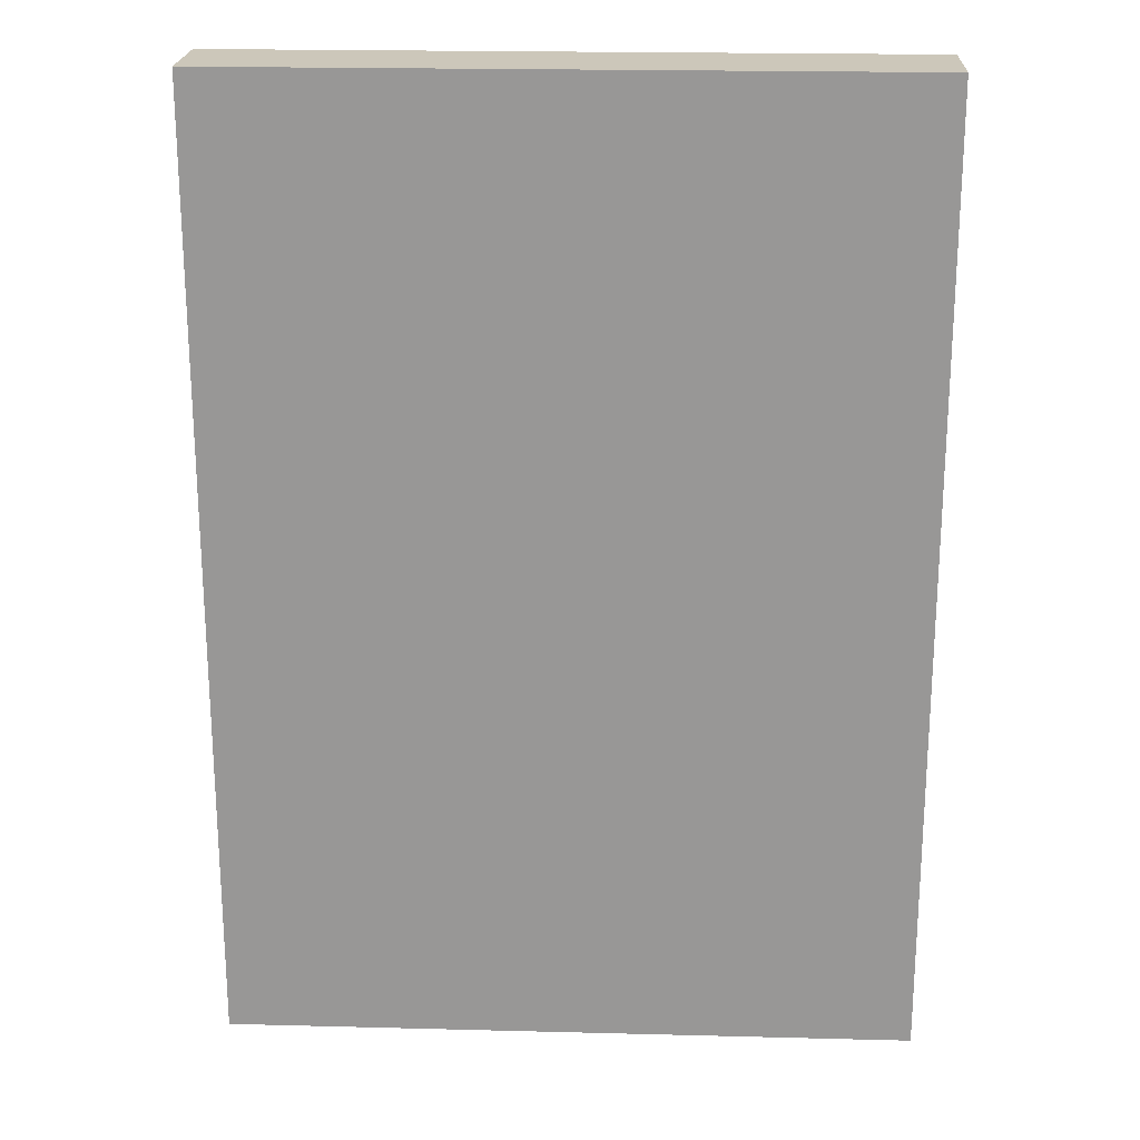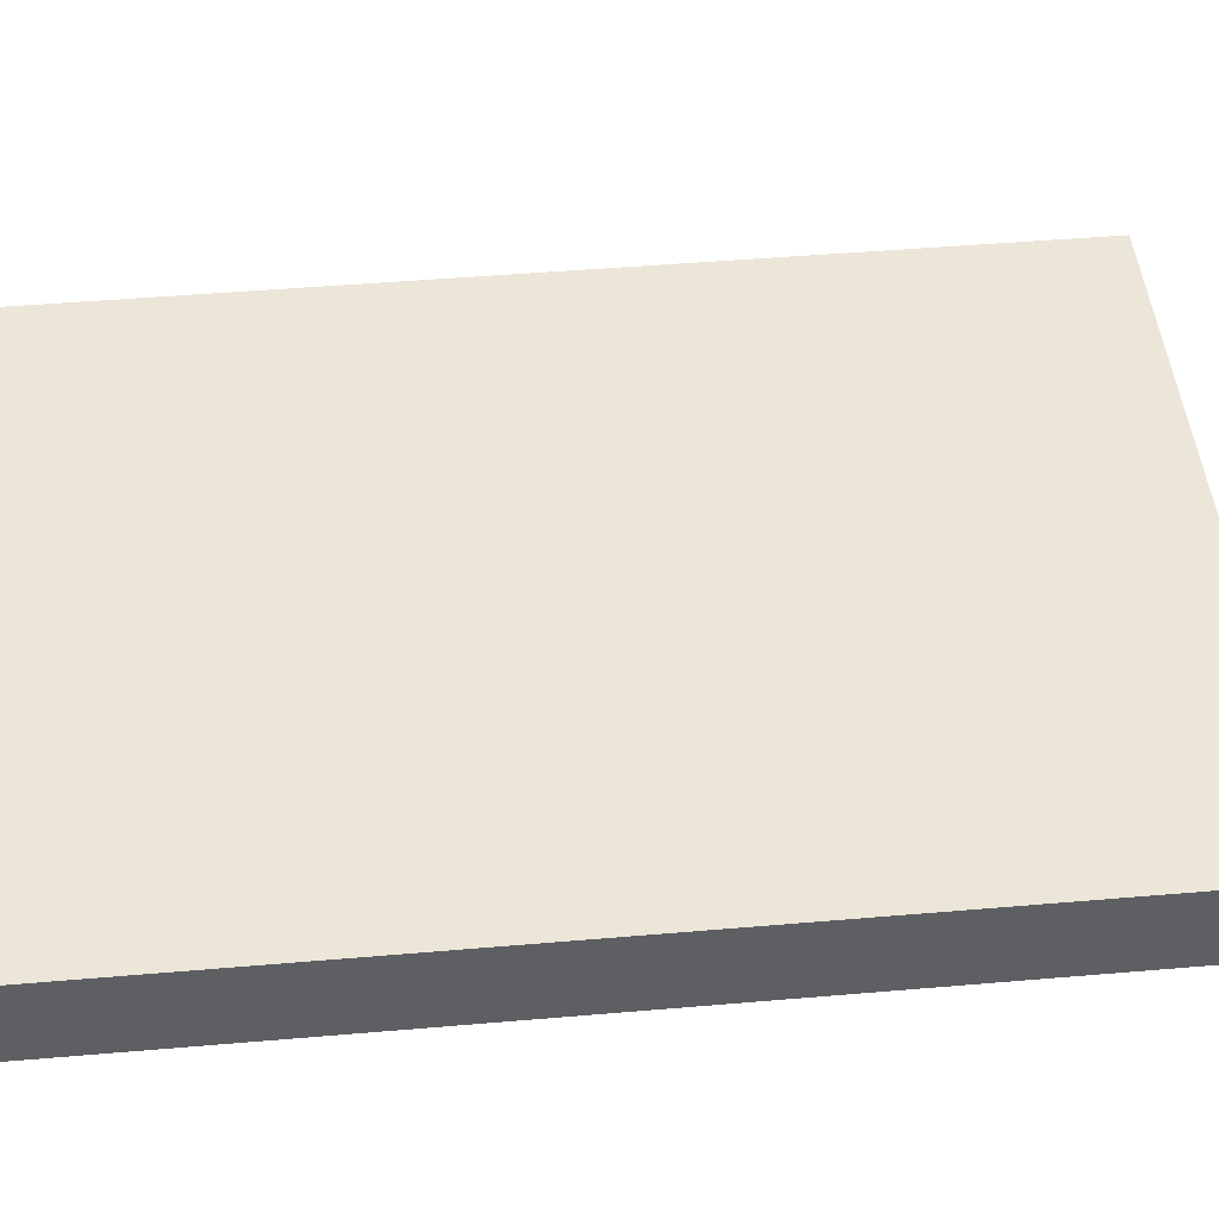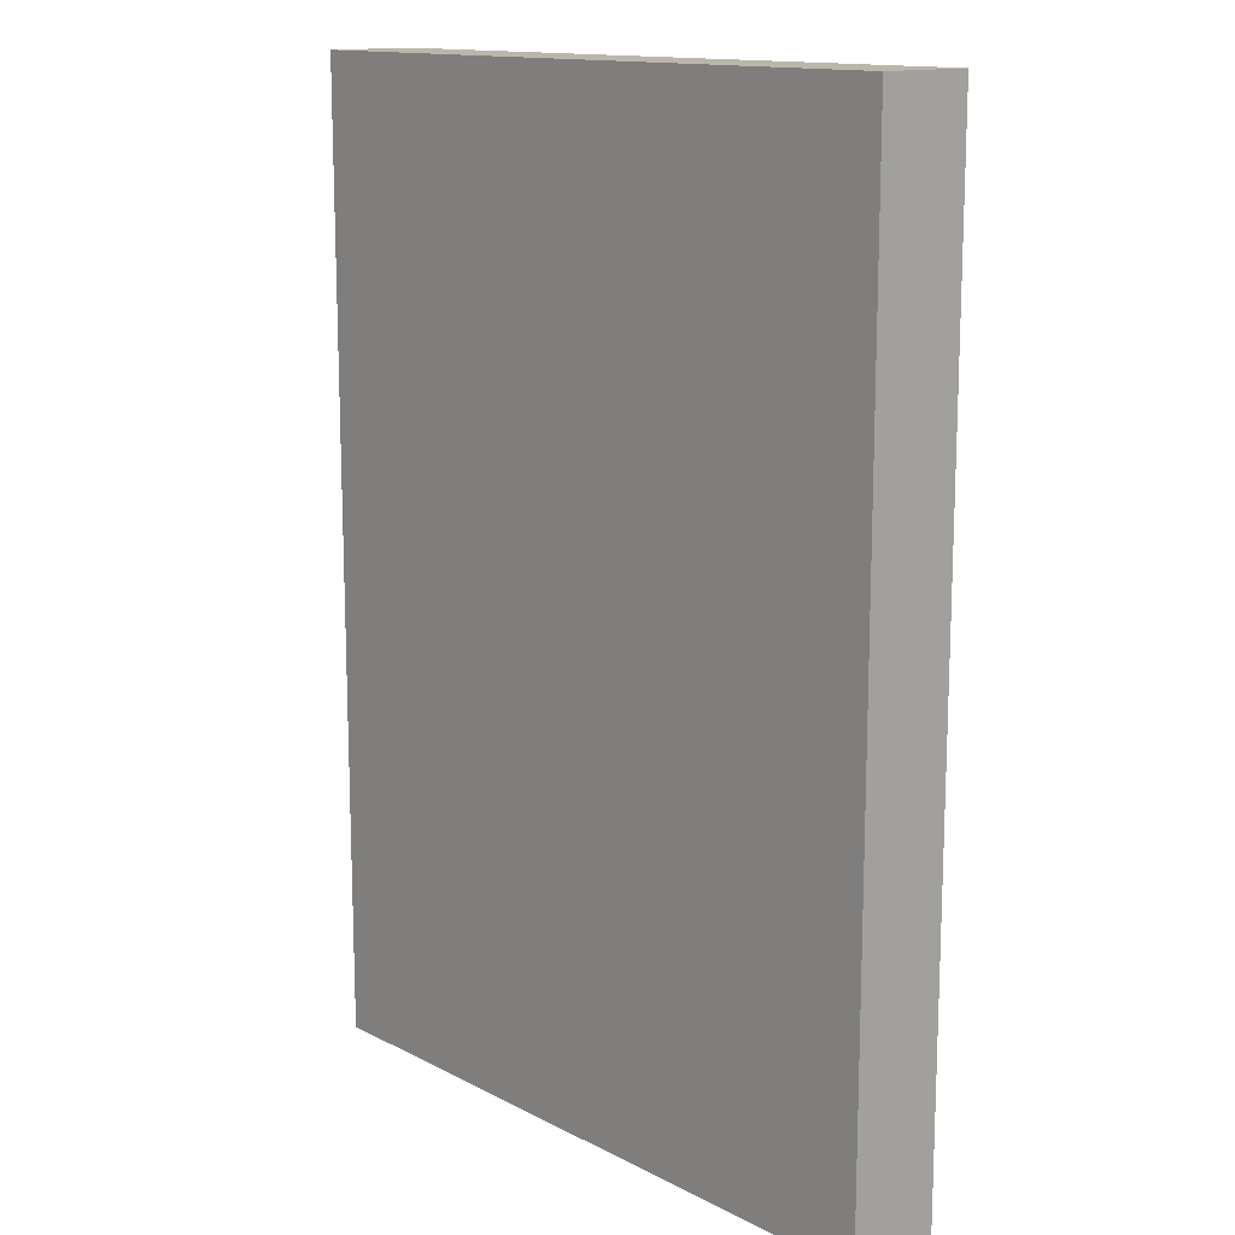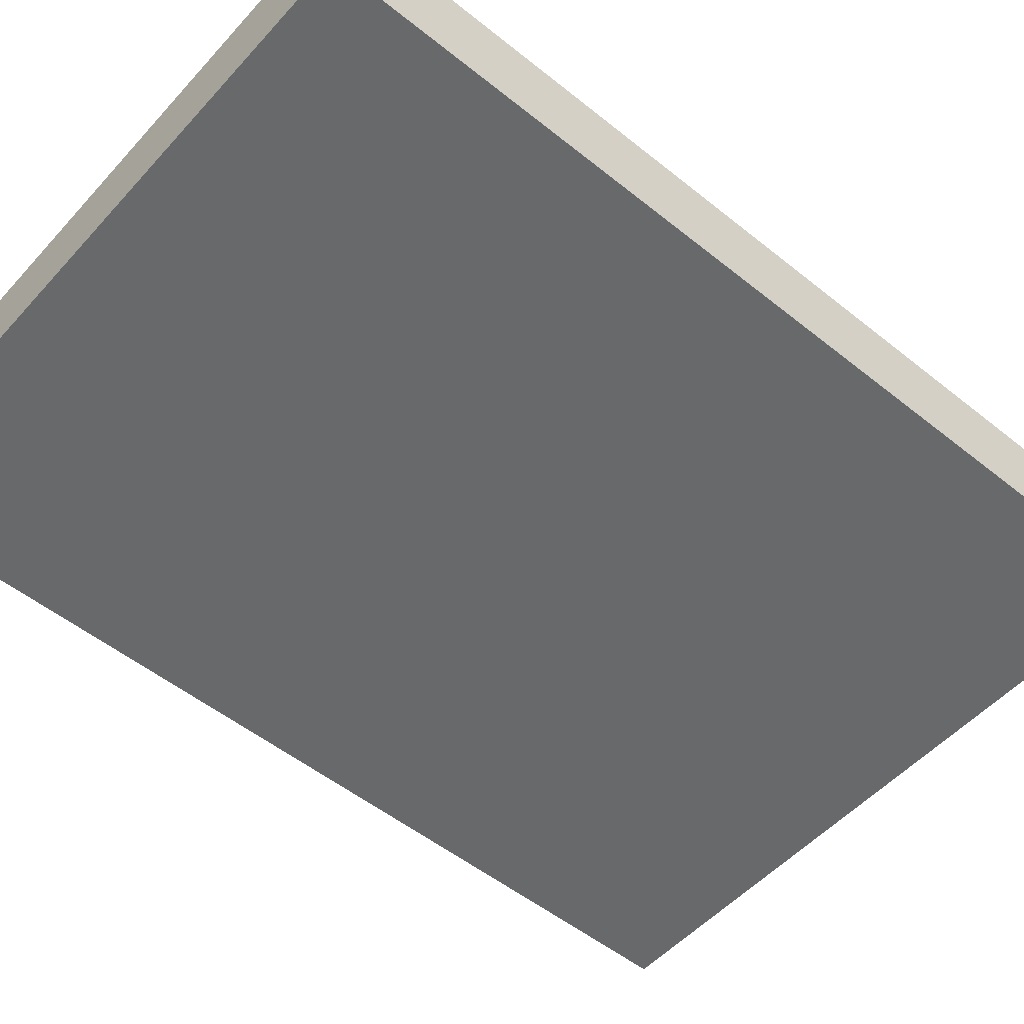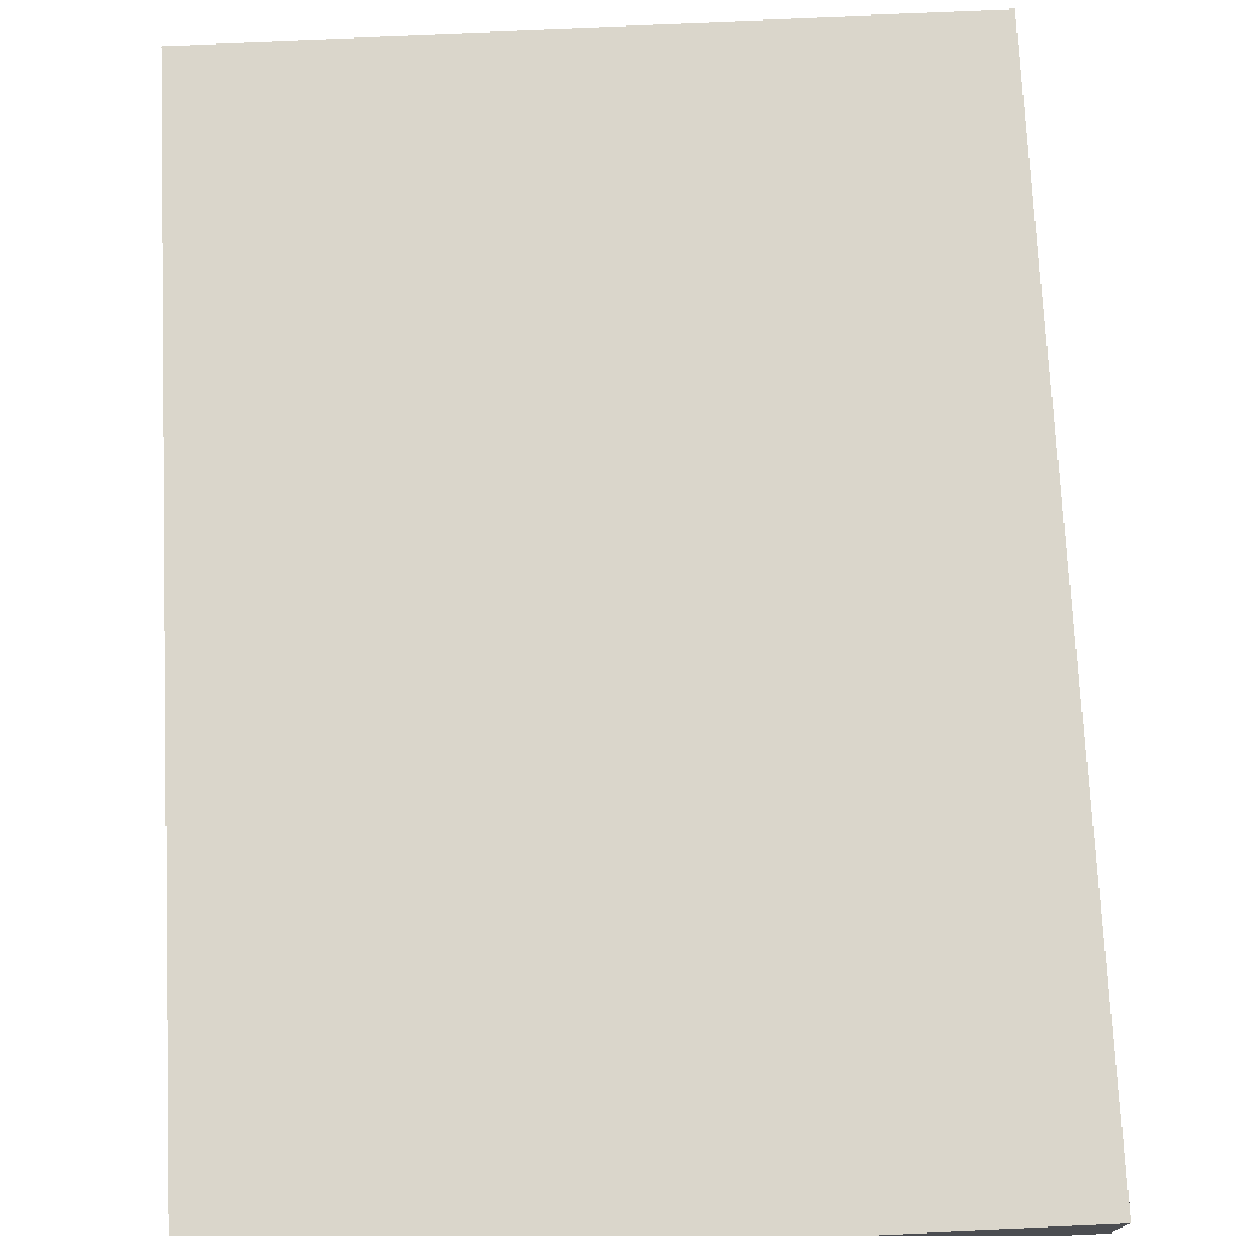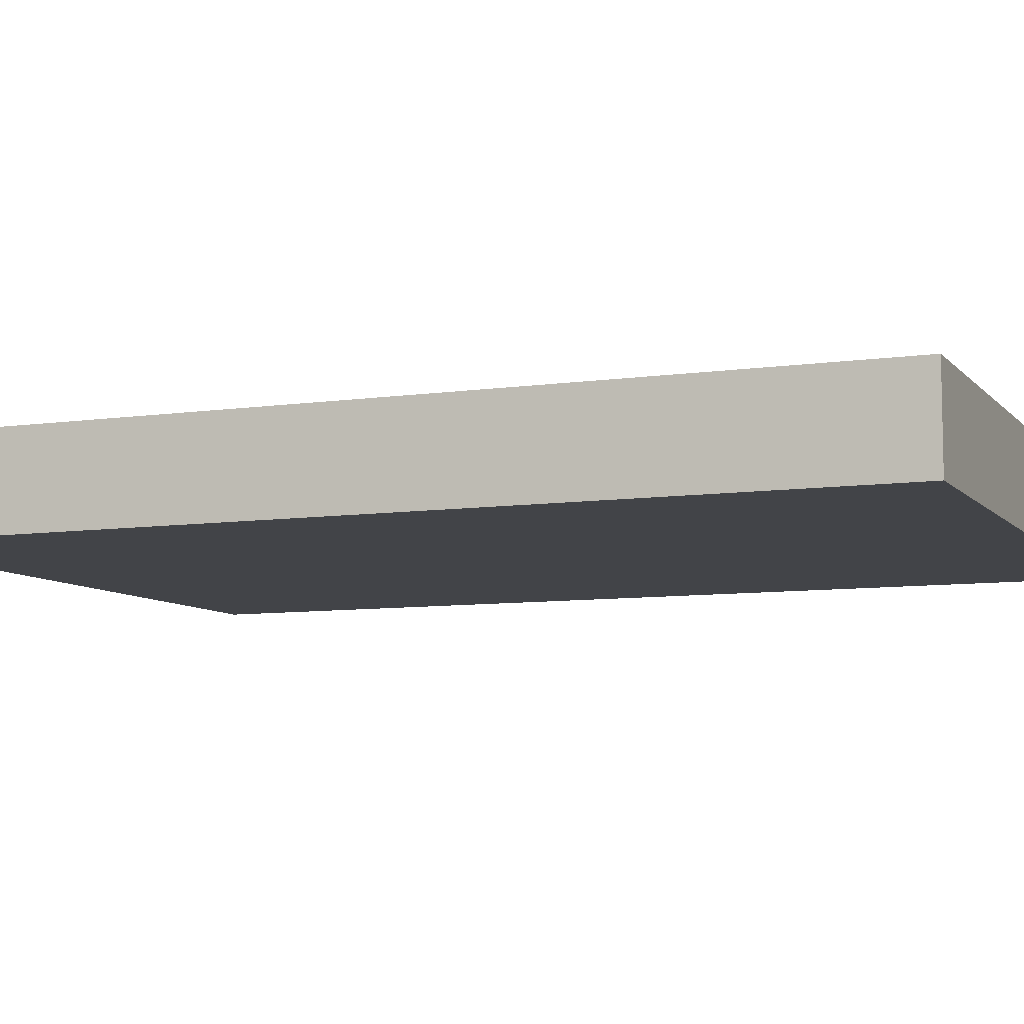
<metadata>
{"format":"obj","ext":"obj","renderer":"f3d","projection":"perspective","resolution":1024,"background":"white","views":[{"elev":21.3,"azim":-177.4,"up":"+Y"},{"elev":48.7,"azim":-95.4,"up":"+Z"},{"elev":14.0,"azim":-131.7,"up":"+Y"},{"elev":-52.6,"azim":-130.8,"up":"+Z"},{"elev":73.7,"azim":177.2,"up":"+Z"},{"elev":-8.0,"azim":-67.7,"up":"+Z"}]}
</metadata>
<code>
o Cube.001_Cube.000
v -9.362 -0.1347 28.59
v -9.362 -0.1347 28.99
v -9.362 4.021 28.99
v -9.362 4.021 28.59
v -6.396 -0.1347 28.59
v -6.396 4.021 28.59
v -6.396 4.021 28.99
v -6.396 -0.1347 28.99
f 1 2 3 4
f 5 6 7 8
f 1 5 8 2
f 2 8 7 3
f 3 7 6 4
f 5 1 4 6

</code>
